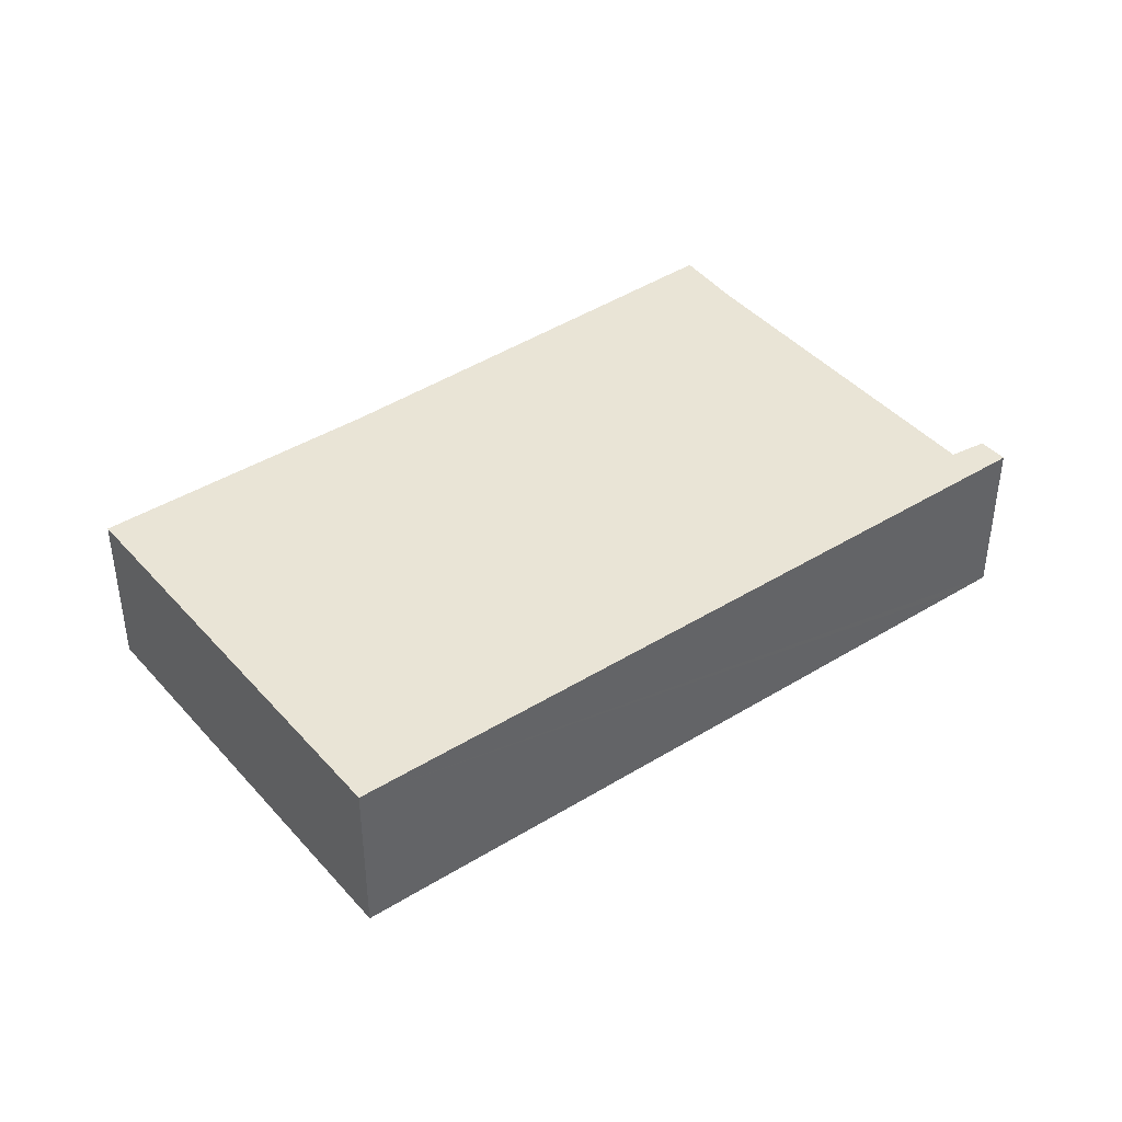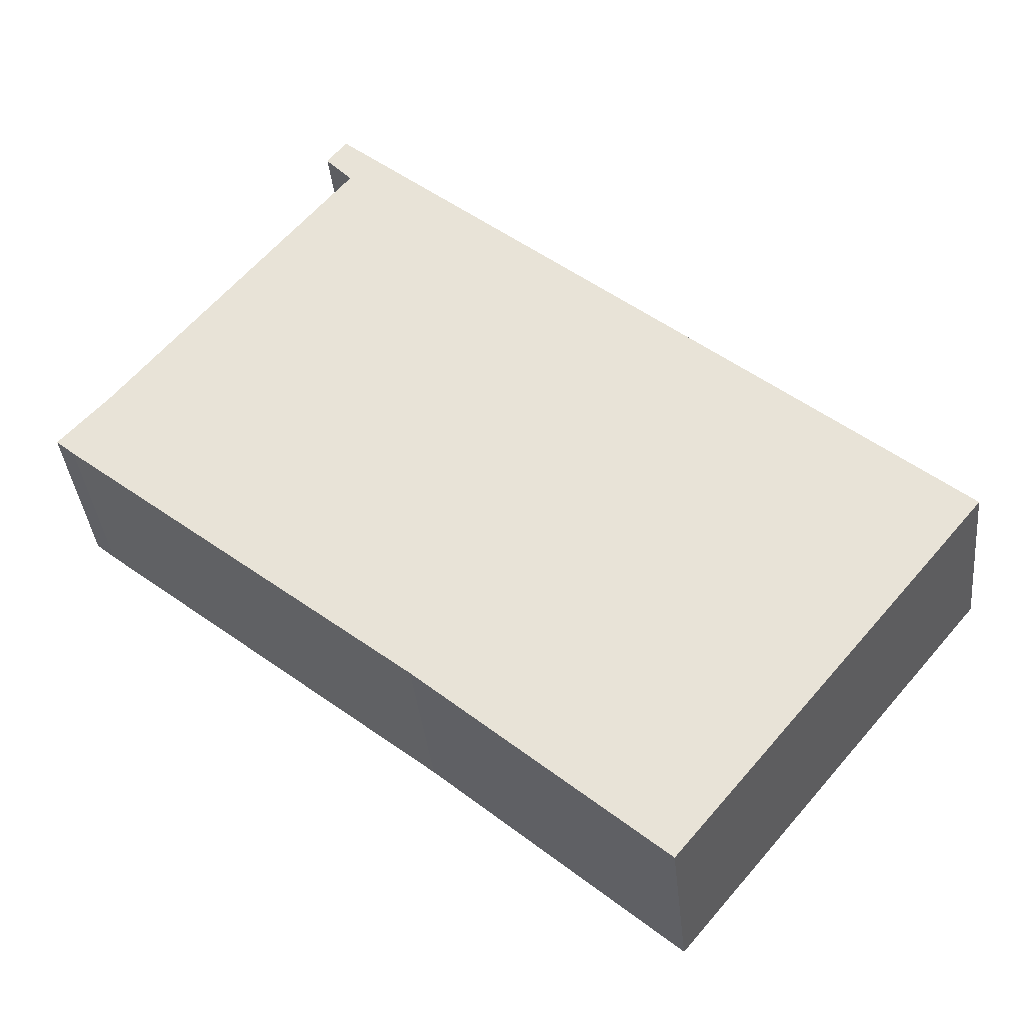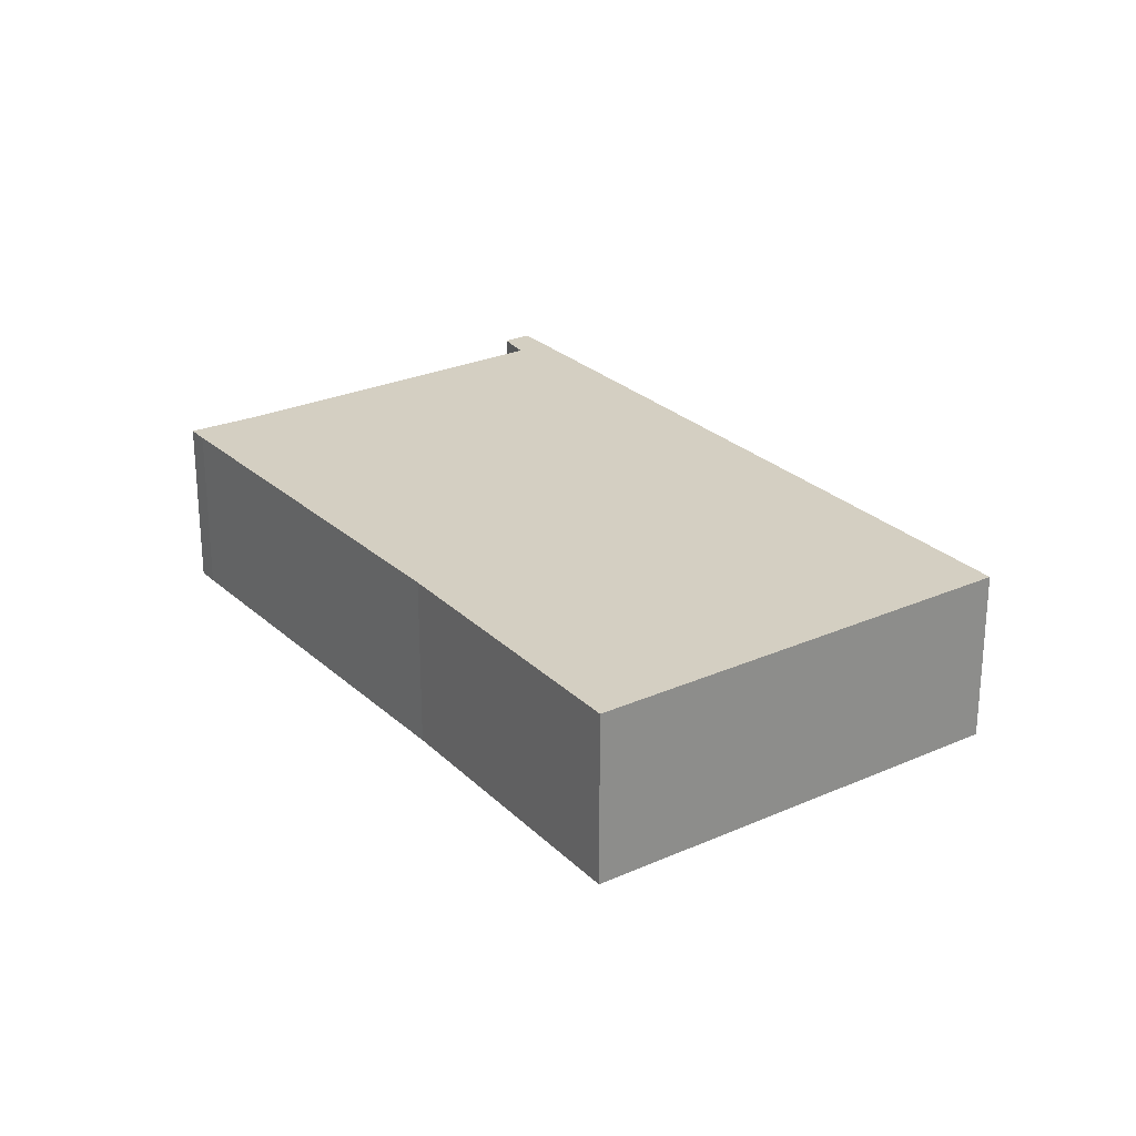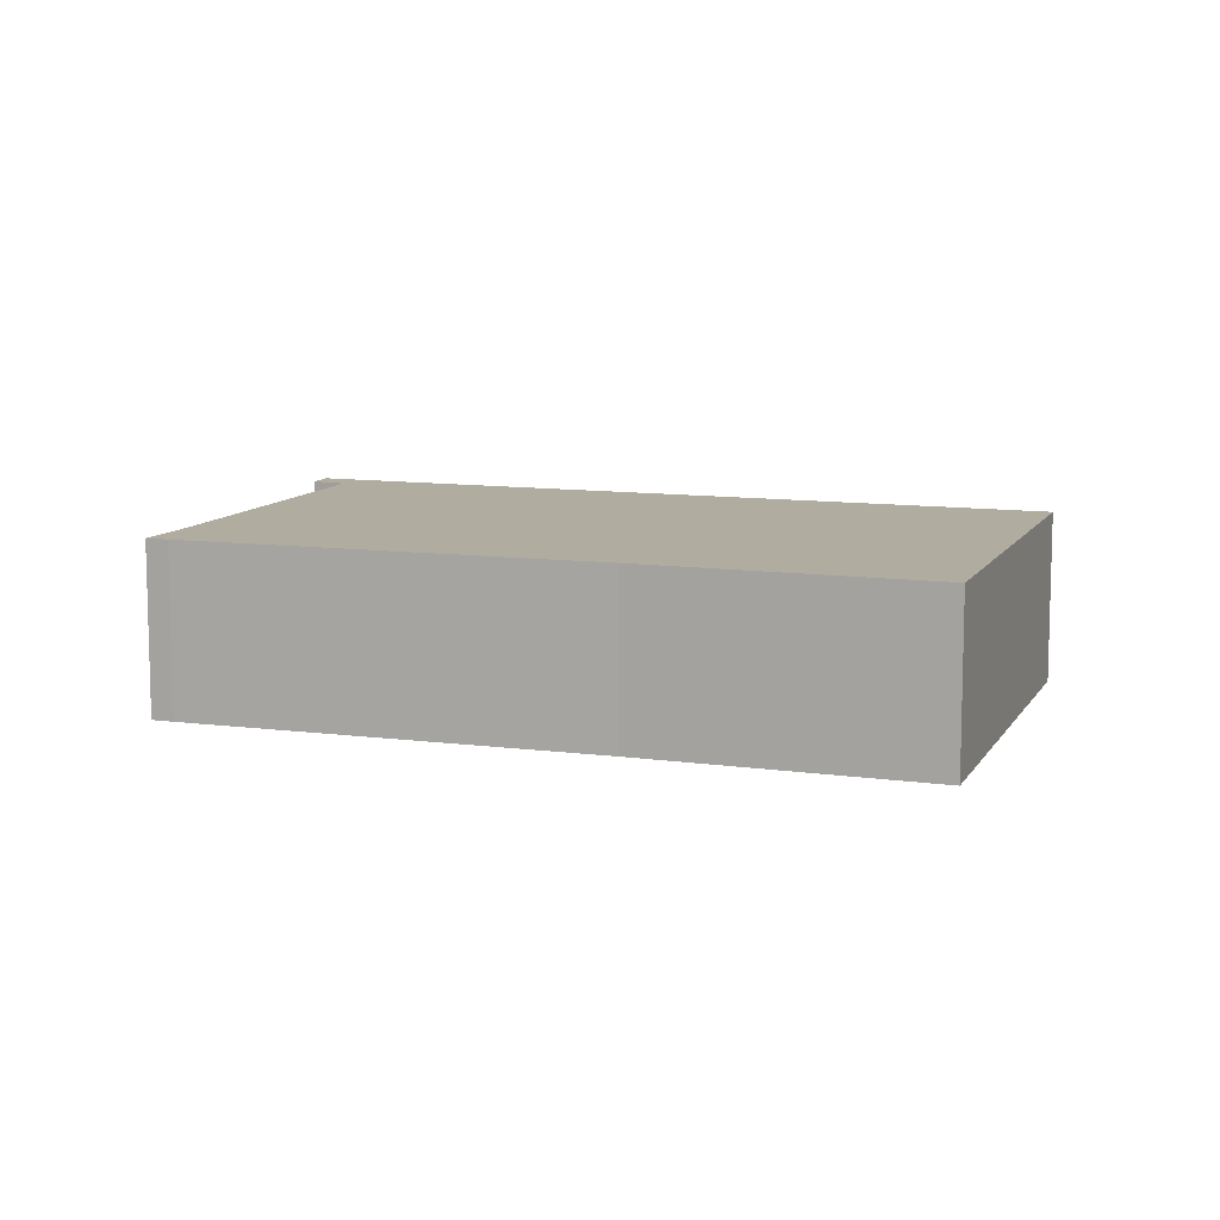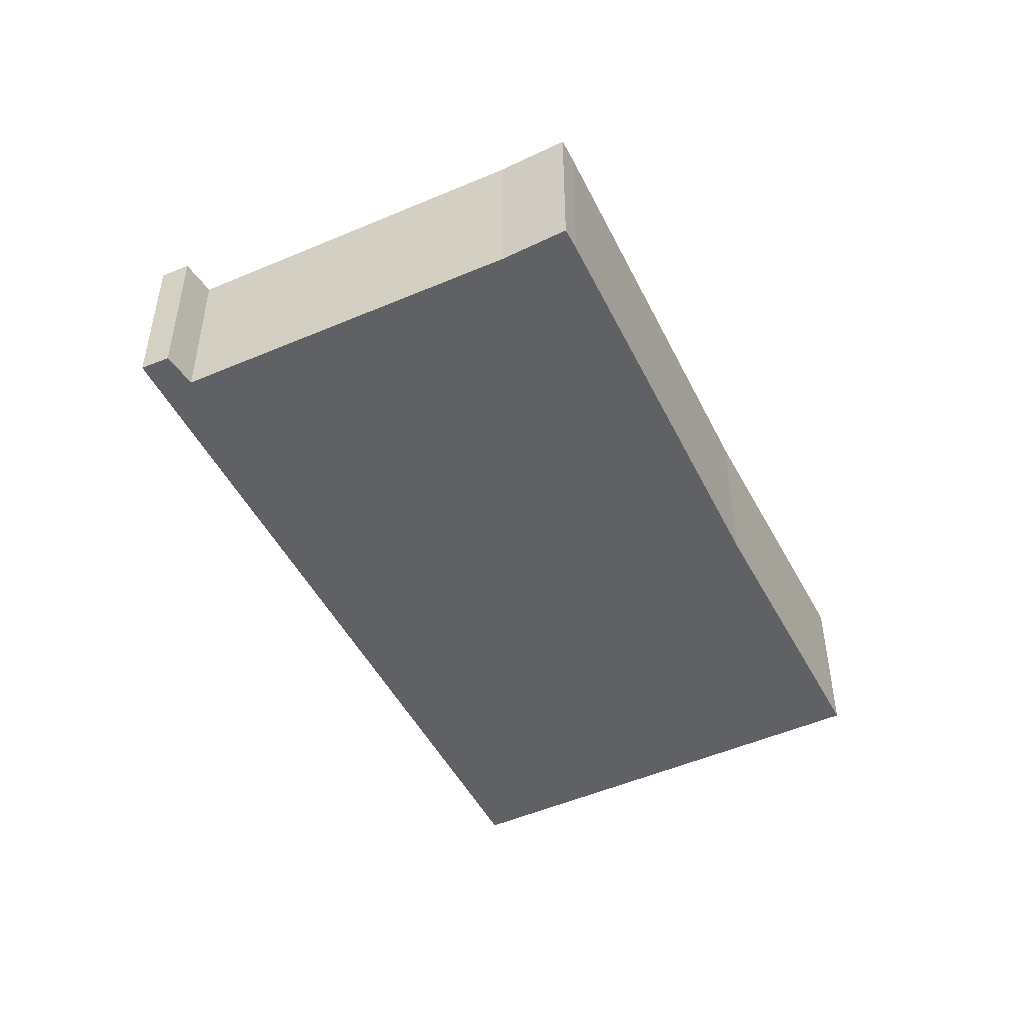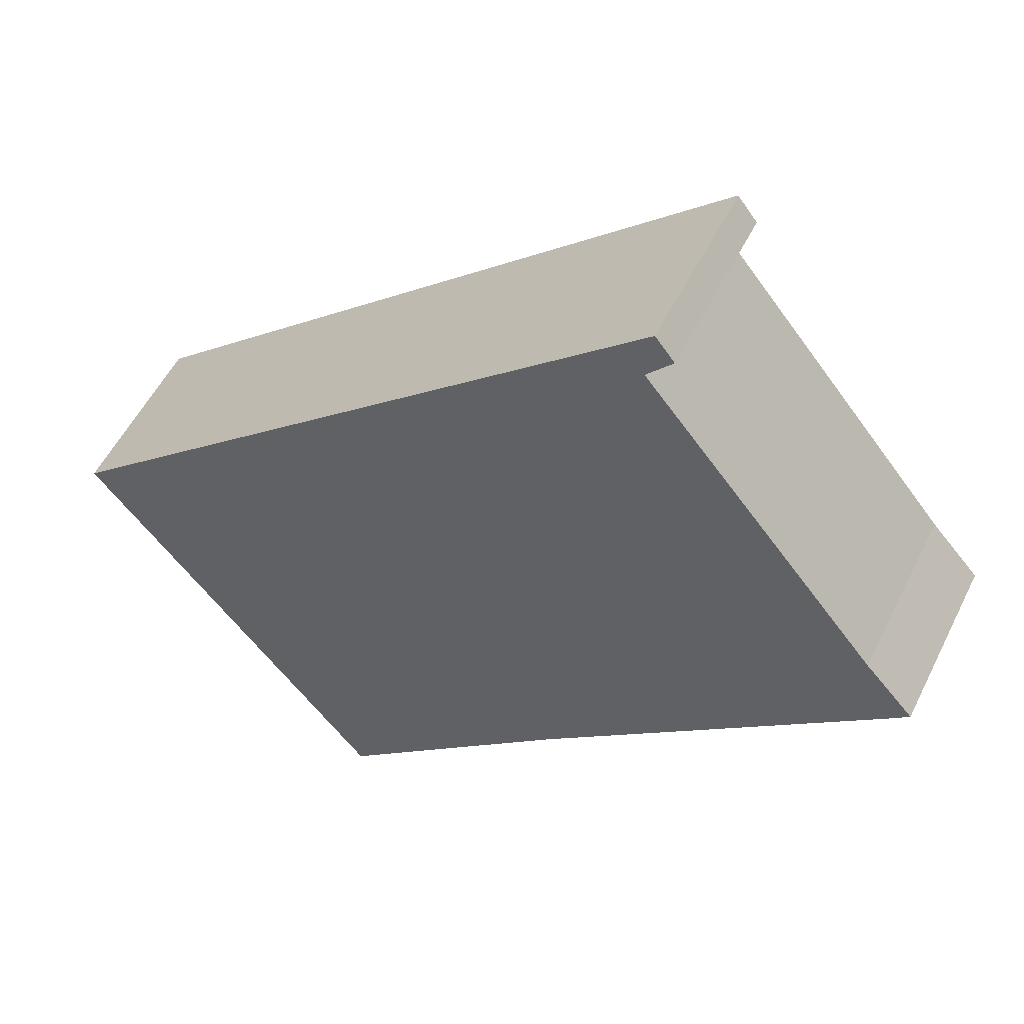
<metadata>
{"format":"obj","ext":"obj","renderer":"f3d","projection":"perspective","resolution":1024,"background":"white","views":[{"elev":42.6,"azim":-77.2,"up":"+Y"},{"elev":-37.1,"azim":-174.2,"up":"+Z"},{"elev":25.8,"azim":-165.0,"up":"+Y"},{"elev":10.0,"azim":159.2,"up":"+Y"},{"elev":-49.7,"azim":76.0,"up":"+Y"},{"elev":53.4,"azim":25.9,"up":"+Z"}]}
</metadata>
<code>
v  0 3.509 2.149e-16
v  10.65 3.509 -3.106
v  5.974 3.509 -7.197
v  11.85 3.509 10.27
v  12.26 3.509 9.679
v  17.54 3.509 2.567
v  16.93 3.509 3.954
v  17.91 3.509 2.883
v  12.3 3.509 9.726
v  12.78 3.509 10.25
v  12.4 3.509 10.74
v  12.4 -6.578e-16 10.74
v  12.78 -6.278e-16 10.25
v  12.26 -5.927e-16 9.679
v  16.93 -2.421e-16 3.954
v  17.91 -1.765e-16 2.883
v  12.3 -5.955e-16 9.726
v  17.54 -1.572e-16 2.567
v  10.65 1.902e-16 -3.106
v  5.974 4.407e-16 -7.197
v  0 0 0
v  11.85 -6.289e-16 10.27
g defaultobject
f 1 2 3
f 2 1 4
f 2 4 5
f 2 5 6
f 6 5 7
f 6 7 8
f 5 4 9
f 9 4 10
f 10 4 11
f 12 10 11
f 10 12 13
f 14 7 5
f 7 14 15
f 15 8 7
f 8 15 16
f 13 9 10
f 9 13 5
f 5 13 14
f 14 13 17
f 16 6 8
f 6 16 18
f 18 2 6
f 2 18 19
f 19 3 2
f 3 19 20
f 20 1 3
f 1 20 21
f 4 12 11
f 12 4 1
f 12 1 22
f 22 1 21
f 19 21 20
f 21 19 18
f 21 18 14
f 21 14 22
f 14 18 15
f 15 18 16
f 22 14 17
f 22 17 13
f 22 13 12

</code>
